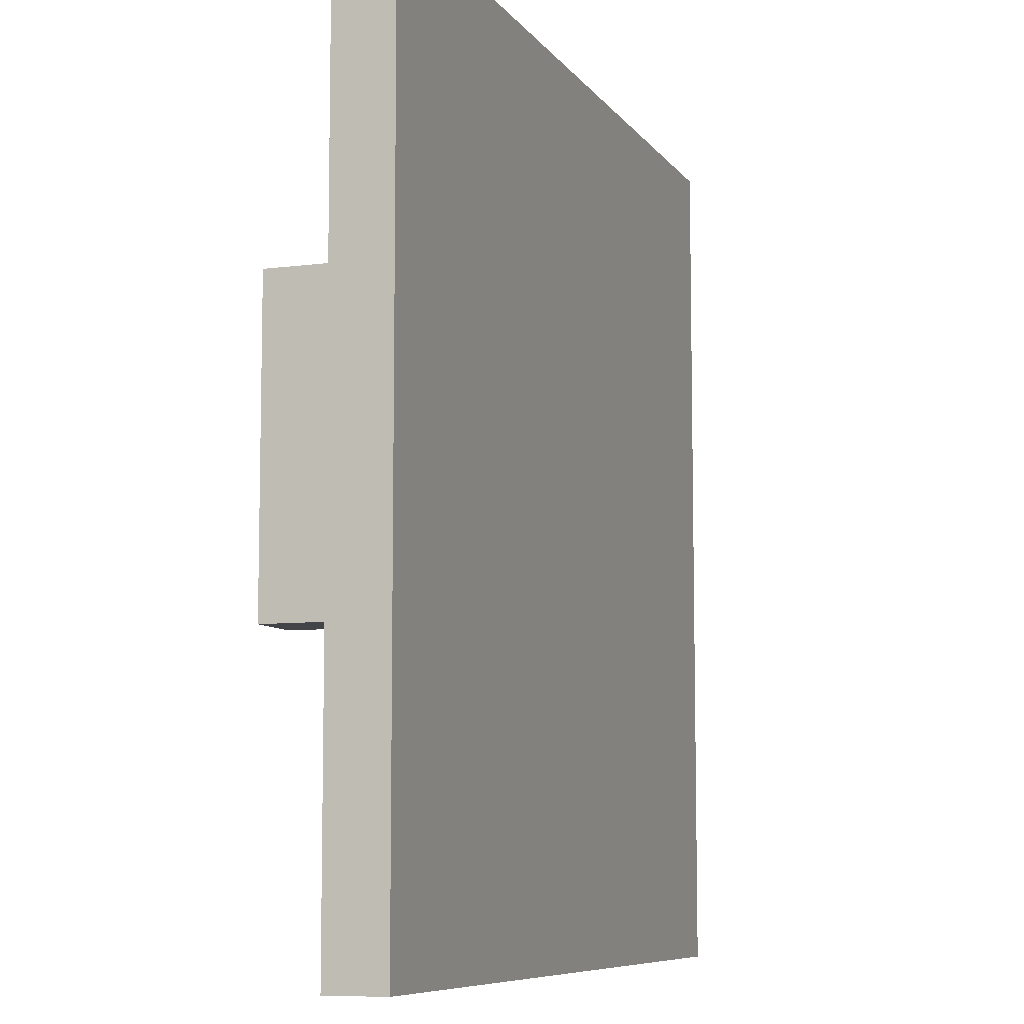
<metadata>
{"format":"obj","ext":"obj","renderer":"f3d","projection":"perspective","resolution":1024,"background":"white","views":[{"elev":-8.0,"azim":-70.1,"up":"+Z"}]}
</metadata>
<code>
o flow_tile
v -0.7636 0.03015 0.7769
v -0.7636 -0.06985 0.5769
v -0.7636 -0.06985 0.7769
v -0.7636 0.03015 0.5769
v -0.7636 -0.06985 0.4769
v -0.7636 0.03015 0.4769
v -0.7636 -0.06985 0.3769
v -0.7636 0.03015 0.3769
v -0.7636 -0.06985 0.2769
v -0.7636 0.03015 0.2769
v -0.7636 -0.06985 -0.2231
v -0.7636 0.03015 -0.2231
v -0.7636 -0.06985 -0.4231
v -0.7636 0.03015 -0.4231
v -0.7636 -0.06985 -0.5231
v -0.7636 0.03015 -0.5231
v -0.7636 -0.06985 -0.7231
v -0.7636 0.03015 -0.7231
v -0.7636 0.1301 0.2769
v -0.7636 0.1301 -0.2231
v -0.2636 0.1301 0.7769
v -0.2636 0.03015 0.6769
v -0.2636 0.03015 0.7769
v -0.2636 0.1301 0.6769
v -0.2636 0.1301 -0.6231
v -0.2636 0.03015 -0.7231
v -0.2636 0.03015 -0.6231
v -0.2636 0.1301 -0.7231
v 0.6364 0.1301 0.2769
v 0.6364 0.03015 0.07687
v 0.6364 0.03015 0.2769
v 0.6364 0.03015 -0.2231
v 0.6364 0.03015 -0.02313
v 0.6364 0.1301 -0.2231
v -0.6636 0.03015 0.2769
v -0.6636 0.03015 -0.2231
v -0.6636 0.1301 0.2769
v -0.6636 0.1301 -0.2231
v 0.2364 0.03015 0.7769
v 0.2364 0.03015 0.6769
v 0.2364 0.1301 0.7769
v 0.2364 0.1301 0.6769
v 0.2364 0.03015 -0.6231
v 0.2364 0.03015 -0.7231
v 0.2364 0.1301 -0.6231
v 0.2364 0.1301 -0.7231
v 0.7364 -0.06985 0.7769
v 0.7364 -0.06985 0.4769
v 0.7364 0.03015 0.7769
v 0.7364 -0.06985 0.3769
v 0.7364 0.03015 0.4769
v 0.7364 -0.06985 0.2769
v 0.7364 0.03015 0.3769
v 0.7364 -0.06985 -0.2231
v 0.7364 0.03015 0.2769
v 0.7364 -0.06985 -0.3231
v 0.7364 0.03015 -0.2231
v 0.7364 -0.06985 -0.4231
v 0.7364 0.03015 -0.3231
v 0.7364 -0.06985 -0.6231
v 0.7364 0.03015 -0.4231
v 0.7364 -0.06985 -0.7231
v 0.7364 0.03015 -0.6231
v 0.7364 0.03015 -0.7231
v 0.7364 0.1301 0.2769
v 0.7364 0.1301 -0.2231
v -0.5636 -0.06985 0.7769
v -0.7636 0.03015 0.7769
v -0.7636 -0.06985 0.7769
v -0.5636 0.03015 0.7769
v -0.4636 -0.06985 0.7769
v -0.4636 0.03015 0.7769
v -0.2636 -0.06985 0.7769
v -0.2636 0.03015 0.7769
v 0.2364 -0.06985 0.7769
v -0.2636 0.1301 0.7769
v 0.2364 0.03015 0.7769
v 0.2364 0.1301 0.7769
v 0.5364 -0.06985 0.7769
v 0.5364 0.03015 0.7769
v 0.6364 -0.06985 0.7769
v 0.6364 0.03015 0.7769
v 0.7364 -0.06985 0.7769
v 0.7364 0.03015 0.7769
v -0.6636 0.03015 0.2769
v -0.7636 0.1301 0.2769
v -0.7636 0.03015 0.2769
v -0.6636 0.1301 0.2769
v 0.7364 0.03015 0.2769
v 0.6364 0.1301 0.2769
v 0.6364 0.03015 0.2769
v 0.7364 0.1301 0.2769
v 0.2364 0.03015 -0.6231
v -0.2636 0.1301 -0.6231
v -0.2636 0.03015 -0.6231
v 0.2364 0.1301 -0.6231
v -0.2636 0.03015 0.6769
v -0.2636 0.1301 0.6769
v 0.2364 0.03015 0.6769
v 0.2364 0.1301 0.6769
v -0.7636 0.03015 -0.2231
v -0.7636 0.1301 -0.2231
v -0.6636 0.03015 -0.2231
v -0.6636 0.1301 -0.2231
v 0.6364 0.03015 -0.2231
v 0.6364 0.1301 -0.2231
v 0.7364 0.03015 -0.2231
v 0.7364 0.1301 -0.2231
v -0.7636 -0.06985 -0.7231
v -0.7636 0.03015 -0.7231
v -0.6636 -0.06985 -0.7231
v -0.6636 0.03015 -0.7231
v -0.5636 -0.06985 -0.7231
v -0.5636 0.03015 -0.7231
v -0.4636 -0.06985 -0.7231
v -0.4636 0.03015 -0.7231
v -0.3636 -0.06985 -0.7231
v -0.3636 0.03015 -0.7231
v -0.2636 -0.06985 -0.7231
v -0.2636 0.03015 -0.7231
v 0.2364 -0.06985 -0.7231
v -0.2636 0.1301 -0.7231
v 0.2364 0.03015 -0.7231
v 0.2364 0.1301 -0.7231
v 0.3364 -0.06985 -0.7231
v 0.3364 0.03015 -0.7231
v 0.4364 -0.06985 -0.7231
v 0.4364 0.03015 -0.7231
v 0.6364 -0.06985 -0.7231
v 0.6364 0.03015 -0.7231
v 0.7364 -0.06985 -0.7231
v 0.7364 0.03015 -0.7231
v -0.2636 -0.06985 0.6769
v -0.2636 -0.06985 0.7769
v -0.4636 -0.06985 0.7769
v 0.2364 -0.06985 0.7769
v 0.2364 -0.06985 0.6769
v 0.5364 -0.06985 0.7769
v 0.3364 -0.06985 0.6769
v 0.5364 -0.06985 0.6769
v 0.6364 -0.06985 0.7769
v 0.6364 -0.06985 0.6769
v 0.7364 -0.06985 0.7769
v -0.7636 -0.06985 0.5769
v -0.5636 -0.06985 0.7769
v -0.7636 -0.06985 0.7769
v -0.6636 -0.06985 0.5769
v -0.5636 -0.06985 0.5769
v -0.4636 -0.06985 0.5769
v 0.2364 -0.06985 0.5769
v 0.3364 -0.06985 0.5769
v 0.4364 -0.06985 0.5769
v 0.5364 -0.06985 0.5769
v -0.7636 -0.06985 0.4769
v -0.6636 -0.06985 0.4769
v -0.1636 -0.06985 0.4769
v -0.06355 -0.06985 0.4769
v 0.03645 -0.06985 0.4769
v 0.1364 -0.06985 0.4769
v 0.4364 -0.06985 0.4769
v 0.5364 -0.06985 0.4769
v 0.6364 -0.06985 0.4769
v 0.7364 -0.06985 0.4769
v -0.7636 -0.06985 0.3769
v -0.5636 -0.06985 0.3769
v -0.4636 -0.06985 0.3769
v -0.3636 -0.06985 0.3769
v -0.1636 -0.06985 0.3769
v -0.06355 -0.06985 0.3769
v 0.03645 -0.06985 0.3769
v 0.1364 -0.06985 0.3769
v 0.3364 -0.06985 0.3769
v 0.4364 -0.06985 0.3769
v 0.6364 -0.06985 0.3769
v 0.7364 -0.06985 0.3769
v -0.7636 -0.06985 0.2769
v -0.6636 -0.06985 0.2769
v -0.5636 -0.06985 0.2769
v -0.4636 -0.06985 0.2769
v -0.3636 -0.06985 0.2769
v 0.3364 -0.06985 0.2769
v 0.4364 -0.06985 0.2769
v 0.6364 -0.06985 0.2769
v 0.7364 -0.06985 0.2769
v -0.1636 -0.06985 0.1769
v -0.06355 -0.06985 0.1769
v 0.03645 -0.06985 0.1769
v 0.1364 -0.06985 0.1769
v 0.2364 -0.06985 0.1769
v 0.3364 -0.06985 0.1769
v -0.5636 -0.06985 0.07687
v -0.4636 -0.06985 0.07687
v -0.1636 -0.06985 0.07687
v -0.06355 -0.06985 0.07687
v 0.03645 -0.06985 0.07687
v 0.1364 -0.06985 0.07687
v 0.2364 -0.06985 0.07687
v 0.3364 -0.06985 0.07687
v 0.5364 -0.06985 0.07687
v 0.6364 -0.06985 0.07687
v -0.5636 -0.06985 -0.02313
v -0.4636 -0.06985 -0.02313
v -0.3636 -0.06985 -0.02313
v -0.2636 -0.06985 -0.02313
v 0.3364 -0.06985 -0.02313
v 0.4364 -0.06985 -0.02313
v 0.5364 -0.06985 -0.02313
v 0.6364 -0.06985 -0.02313
v -0.3636 -0.06985 -0.1231
v -0.2636 -0.06985 -0.1231
v -0.06355 -0.06985 -0.1231
v 0.03645 -0.06985 -0.1231
v 0.1364 -0.06985 -0.1231
v 0.2364 -0.06985 -0.1231
v 0.3364 -0.06985 -0.1231
v 0.4364 -0.06985 -0.1231
v -0.7636 -0.06985 -0.2231
v -0.6636 -0.06985 -0.2231
v -0.5636 -0.06985 -0.2231
v -0.4636 -0.06985 -0.2231
v -0.3636 -0.06985 -0.2231
v -0.2636 -0.06985 -0.2231
v -0.06355 -0.06985 -0.2231
v 0.03645 -0.06985 -0.2231
v 0.1364 -0.06985 -0.2231
v 0.2364 -0.06985 -0.2231
v 0.6364 -0.06985 -0.2231
v 0.7364 -0.06985 -0.2231
v -0.5636 -0.06985 -0.3231
v -0.4636 -0.06985 -0.3231
v -0.3636 -0.06985 -0.3231
v -0.2636 -0.06985 -0.3231
v 0.3364 -0.06985 -0.3231
v 0.4364 -0.06985 -0.3231
v 0.6364 -0.06985 -0.3231
v 0.7364 -0.06985 -0.3231
v -0.7636 -0.06985 -0.4231
v -0.6636 -0.06985 -0.4231
v -0.2636 -0.06985 -0.4231
v -0.1636 -0.06985 -0.4231
v 0.03645 -0.06985 -0.4231
v 0.1364 -0.06985 -0.4231
v 0.3364 -0.06985 -0.4231
v 0.4364 -0.06985 -0.4231
v 0.6364 -0.06985 -0.4231
v 0.7364 -0.06985 -0.4231
v -0.7636 -0.06985 -0.5231
v -0.6636 -0.06985 -0.5231
v -0.5636 -0.06985 -0.5231
v -0.2636 -0.06985 -0.5231
v -0.1636 -0.06985 -0.5231
v 0.03645 -0.06985 -0.5231
v 0.1364 -0.06985 -0.5231
v -0.4636 -0.06985 -0.6231
v -0.3636 -0.06985 -0.6231
v -0.2636 -0.06985 -0.6231
v 0.2364 -0.06985 -0.6231
v 0.3364 -0.06985 -0.6231
v 0.4364 -0.06985 -0.6231
v 0.6364 -0.06985 -0.6231
v 0.7364 -0.06985 -0.6231
v -0.7636 -0.06985 -0.7231
v -0.6636 -0.06985 -0.7231
v -0.5636 -0.06985 -0.7231
v -0.4636 -0.06985 -0.7231
v -0.3636 -0.06985 -0.7231
v -0.2636 -0.06985 -0.7231
v 0.2364 -0.06985 -0.7231
v 0.3364 -0.06985 -0.7231
v 0.4364 -0.06985 -0.7231
v 0.6364 -0.06985 -0.7231
v 0.7364 -0.06985 -0.7231
v -0.4636 0.03015 0.7769
v -0.2636 0.03015 0.7769
v -0.2636 0.03015 0.6769
v 0.2364 0.03015 0.7769
v 0.5364 0.03015 0.7769
v 0.2364 0.03015 0.6769
v 0.3364 0.03015 0.6769
v 0.6364 0.03015 0.7769
v 0.5364 0.03015 0.6769
v 0.7364 0.03015 0.7769
v 0.6364 0.03015 0.6769
v -0.7636 0.03015 0.7769
v -0.5636 0.03015 0.7769
v -0.7636 0.03015 0.5769
v -0.6636 0.03015 0.5769
v -0.5636 0.03015 0.5769
v -0.4636 0.03015 0.5769
v 0.2364 0.03015 0.5769
v 0.3364 0.03015 0.5769
v 0.4364 0.03015 0.5769
v 0.5364 0.03015 0.5769
v -0.7636 0.03015 0.4769
v -0.6636 0.03015 0.4769
v -0.1636 0.03015 0.4769
v -0.06355 0.03015 0.4769
v 0.03645 0.03015 0.4769
v 0.1364 0.03015 0.4769
v 0.4364 0.03015 0.4769
v 0.5364 0.03015 0.4769
v 0.6364 0.03015 0.4769
v 0.7364 0.03015 0.4769
v -0.7636 0.03015 0.3769
v -0.5636 0.03015 0.3769
v -0.4636 0.03015 0.3769
v -0.3636 0.03015 0.3769
v -0.1636 0.03015 0.3769
v -0.06355 0.03015 0.3769
v 0.03645 0.03015 0.3769
v 0.1364 0.03015 0.3769
v 0.3364 0.03015 0.3769
v 0.4364 0.03015 0.3769
v 0.6364 0.03015 0.3769
v 0.7364 0.03015 0.3769
v -0.7636 0.03015 0.2769
v -0.6636 0.03015 0.2769
v -0.5636 0.03015 0.2769
v -0.4636 0.03015 0.2769
v -0.3636 0.03015 0.2769
v 0.3364 0.03015 0.2769
v 0.4364 0.03015 0.2769
v 0.6364 0.03015 0.2769
v 0.7364 0.03015 0.2769
v -0.1636 0.03015 0.1769
v -0.06355 0.03015 0.1769
v 0.03645 0.03015 0.1769
v 0.1364 0.03015 0.1769
v 0.2364 0.03015 0.1769
v 0.3364 0.03015 0.1769
v -0.5636 0.03015 0.07687
v -0.4636 0.03015 0.07687
v -0.1636 0.03015 0.07687
v -0.06355 0.03015 0.07687
v 0.03645 0.03015 0.07687
v 0.1364 0.03015 0.07687
v 0.2364 0.03015 0.07687
v 0.3364 0.03015 0.07687
v 0.5364 0.03015 0.07687
v 0.6364 0.03015 0.07687
v -0.5636 0.03015 -0.02313
v -0.4636 0.03015 -0.02313
v -0.3636 0.03015 -0.02313
v -0.2636 0.03015 -0.02313
v 0.3364 0.03015 -0.02313
v 0.4364 0.03015 -0.02313
v 0.5364 0.03015 -0.02313
v 0.6364 0.03015 -0.02313
v -0.3636 0.03015 -0.1231
v -0.2636 0.03015 -0.1231
v -0.06355 0.03015 -0.1231
v 0.03645 0.03015 -0.1231
v 0.1364 0.03015 -0.1231
v 0.2364 0.03015 -0.1231
v 0.3364 0.03015 -0.1231
v 0.4364 0.03015 -0.1231
v -0.6636 0.03015 -0.2231
v -0.5636 0.03015 -0.2231
v -0.4636 0.03015 -0.2231
v -0.3636 0.03015 -0.2231
v -0.2636 0.03015 -0.2231
v -0.06355 0.03015 -0.2231
v 0.03645 0.03015 -0.2231
v 0.1364 0.03015 -0.2231
v 0.2364 0.03015 -0.2231
v 0.6364 0.03015 -0.2231
v -0.5636 0.03015 -0.3231
v -0.7636 0.03015 -0.2231
v -0.4636 0.03015 -0.3231
v -0.3636 0.03015 -0.3231
v -0.2636 0.03015 -0.3231
v 0.7364 0.03015 -0.2231
v 0.3364 0.03015 -0.3231
v 0.4364 0.03015 -0.3231
v 0.6364 0.03015 -0.3231
v 0.7364 0.03015 -0.3231
v -0.7636 0.03015 -0.4231
v -0.6636 0.03015 -0.4231
v -0.2636 0.03015 -0.4231
v -0.1636 0.03015 -0.4231
v 0.03645 0.03015 -0.4231
v 0.1364 0.03015 -0.4231
v 0.3364 0.03015 -0.4231
v 0.4364 0.03015 -0.4231
v 0.6364 0.03015 -0.4231
v 0.7364 0.03015 -0.4231
v -0.7636 0.03015 -0.5231
v -0.6636 0.03015 -0.5231
v -0.5636 0.03015 -0.5231
v -0.2636 0.03015 -0.5231
v -0.1636 0.03015 -0.5231
v 0.03645 0.03015 -0.5231
v 0.1364 0.03015 -0.5231
v -0.4636 0.03015 -0.6231
v -0.3636 0.03015 -0.6231
v -0.2636 0.03015 -0.6231
v 0.2364 0.03015 -0.6231
v 0.3364 0.03015 -0.6231
v 0.4364 0.03015 -0.6231
v 0.6364 0.03015 -0.6231
v 0.7364 0.03015 -0.6231
v -0.7636 0.03015 -0.7231
v -0.6636 0.03015 -0.7231
v -0.5636 0.03015 -0.7231
v -0.4636 0.03015 -0.7231
v -0.3636 0.03015 -0.7231
v -0.2636 0.03015 -0.7231
v 0.2364 0.03015 -0.7231
v 0.3364 0.03015 -0.7231
v 0.4364 0.03015 -0.7231
v 0.6364 0.03015 -0.7231
v 0.7364 0.03015 -0.7231
v -0.2636 0.1301 0.7769
v 0.2364 0.1301 0.7769
v -0.2636 0.1301 0.6769
v 0.2364 0.1301 0.6769
v -0.7636 0.1301 0.2769
v -0.6636 0.1301 0.2769
v -0.7636 0.1301 -0.2231
v -0.6636 0.1301 -0.2231
v 0.6364 0.1301 0.2769
v 0.7364 0.1301 0.2769
v 0.6364 0.1301 -0.2231
v 0.7364 0.1301 -0.2231
v -0.2636 0.1301 -0.6231
v 0.2364 0.1301 -0.6231
v -0.2636 0.1301 -0.7231
v 0.2364 0.1301 -0.7231
f 1 2 3
f 4 5 2
f 4 2 1
f 6 7 5
f 6 5 4
f 8 9 7
f 8 7 6
f 10 11 9
f 10 9 8
f 12 13 11
f 12 11 10
f 14 15 13
f 14 13 12
f 16 17 15
f 16 15 14
f 18 17 16
f 19 12 10
f 20 12 19
f 21 22 23
f 24 22 21
f 25 26 27
f 28 26 25
f 29 30 31
f 29 32 33
f 29 33 30
f 34 32 29
f 35 36 37
f 37 36 38
f 39 40 41
f 41 40 42
f 43 44 45
f 45 44 46
f 47 48 49
f 48 50 51
f 49 48 51
f 50 52 53
f 51 50 53
f 52 54 55
f 53 52 55
f 54 56 57
f 55 54 57
f 56 58 59
f 57 56 59
f 58 60 61
f 59 58 61
f 60 62 63
f 61 60 63
f 63 62 64
f 55 57 65
f 65 57 66
f 67 68 69
f 70 68 67
f 71 70 67
f 72 70 71
f 73 72 71
f 74 72 73
f 75 74 73
f 75 76 74
f 77 76 75
f 78 76 77
f 79 77 75
f 80 77 79
f 81 80 79
f 82 80 81
f 83 82 81
f 84 82 83
f 85 86 87
f 88 86 85
f 89 90 91
f 92 90 89
f 93 94 95
f 96 94 93
f 97 98 99
f 99 98 100
f 101 102 103
f 103 102 104
f 105 106 107
f 107 106 108
f 109 110 111
f 111 110 112
f 111 112 113
f 113 112 114
f 113 114 115
f 115 114 116
f 115 116 117
f 117 116 118
f 117 118 119
f 119 118 120
f 119 120 121
f 120 122 121
f 121 122 123
f 123 122 124
f 121 123 125
f 125 123 126
f 125 126 127
f 127 126 128
f 127 128 129
f 129 128 130
f 129 130 131
f 131 130 132
f 133 134 135
f 133 136 134
f 137 138 136
f 137 136 133
f 139 138 137
f 140 141 138
f 140 138 139
f 142 143 141
f 142 141 140
f 144 145 146
f 147 145 144
f 148 135 145
f 148 145 147
f 149 133 135
f 149 135 148
f 149 137 133
f 150 139 137
f 150 137 149
f 151 140 139
f 151 139 150
f 151 142 140
f 152 142 151
f 153 142 152
f 154 147 144
f 155 150 149
f 155 147 154
f 155 149 148
f 155 148 147
f 155 152 151
f 155 151 150
f 156 152 155
f 157 152 156
f 158 152 157
f 159 152 158
f 160 153 152
f 160 152 159
f 161 142 153
f 161 153 160
f 162 143 142
f 162 142 161
f 163 143 162
f 164 155 154
f 164 156 155
f 165 156 164
f 166 156 165
f 167 156 166
f 168 157 156
f 168 156 167
f 169 158 157
f 169 157 168
f 170 159 158
f 170 158 169
f 171 161 160
f 171 159 170
f 171 160 159
f 171 162 161
f 172 162 171
f 173 162 172
f 174 163 162
f 174 162 173
f 175 163 174
f 176 165 164
f 177 165 176
f 178 166 165
f 178 165 177
f 179 167 166
f 179 166 178
f 180 170 169
f 180 167 179
f 180 169 168
f 180 168 167
f 180 171 170
f 180 172 171
f 181 173 172
f 181 172 180
f 182 175 174
f 182 173 181
f 182 174 173
f 183 175 182
f 184 175 183
f 185 179 178
f 185 180 179
f 185 178 177
f 185 183 182
f 185 182 181
f 185 181 180
f 186 183 185
f 187 183 186
f 188 183 187
f 189 183 188
f 190 183 189
f 191 185 177
f 192 185 191
f 193 186 185
f 193 185 192
f 194 187 186
f 194 186 193
f 195 188 187
f 195 187 194
f 196 189 188
f 196 188 195
f 197 190 189
f 197 189 196
f 198 183 190
f 198 190 197
f 199 183 198
f 200 184 183
f 200 183 199
f 201 192 191
f 201 191 177
f 202 199 198
f 202 192 201
f 202 197 196
f 202 198 197
f 202 193 192
f 202 196 195
f 202 195 194
f 202 194 193
f 203 199 202
f 204 199 203
f 205 199 204
f 206 199 205
f 207 200 199
f 207 199 206
f 208 184 200
f 208 200 207
f 209 202 201
f 209 203 202
f 209 204 203
f 210 205 204
f 210 204 209
f 211 205 210
f 212 205 211
f 213 205 212
f 214 205 213
f 215 206 205
f 215 205 214
f 216 207 206
f 216 206 215
f 216 208 207
f 217 177 176
f 218 201 177
f 218 177 217
f 218 209 201
f 218 210 209
f 218 211 210
f 219 211 218
f 220 211 219
f 221 211 220
f 222 211 221
f 223 212 211
f 223 211 222
f 224 213 212
f 224 212 223
f 225 214 213
f 225 213 224
f 226 215 214
f 226 214 225
f 226 216 215
f 227 208 216
f 227 216 226
f 227 184 208
f 228 184 227
f 229 220 219
f 229 218 217
f 229 219 218
f 230 221 220
f 230 220 229
f 231 222 221
f 231 221 230
f 232 226 225
f 232 222 231
f 232 224 223
f 232 227 226
f 232 228 227
f 232 225 224
f 232 223 222
f 233 228 232
f 234 228 233
f 235 228 234
f 236 228 235
f 237 231 230
f 237 230 229
f 237 229 217
f 237 232 231
f 237 233 232
f 238 233 237
f 239 233 238
f 240 233 239
f 241 233 240
f 242 233 241
f 243 234 233
f 243 233 242
f 244 235 234
f 244 234 243
f 245 236 235
f 245 235 244
f 246 236 245
f 247 238 237
f 248 239 238
f 248 238 247
f 249 239 248
f 250 240 239
f 250 239 249
f 251 241 240
f 251 240 250
f 252 242 241
f 252 241 251
f 253 244 243
f 253 242 252
f 253 243 242
f 253 245 244
f 253 246 245
f 254 252 251
f 254 251 250
f 254 253 252
f 254 250 249
f 255 253 254
f 256 253 255
f 257 246 253
f 257 253 256
f 258 246 257
f 259 246 258
f 260 246 259
f 261 246 260
f 262 248 247
f 263 249 248
f 263 248 262
f 264 254 249
f 264 249 263
f 265 255 254
f 265 254 264
f 266 256 255
f 266 255 265
f 267 257 256
f 267 256 266
f 268 258 257
f 268 257 267
f 269 259 258
f 269 258 268
f 270 260 259
f 270 259 269
f 271 261 260
f 271 260 270
f 272 261 271
f 273 274 275
f 276 277 278
f 278 277 279
f 277 280 281
f 279 277 281
f 280 282 283
f 281 280 283
f 284 285 286
f 286 285 287
f 285 273 288
f 287 285 288
f 273 275 289
f 288 273 289
f 275 278 289
f 278 279 290
f 289 278 290
f 279 281 291
f 290 279 291
f 281 283 291
f 291 283 292
f 292 283 293
f 286 287 294
f 289 290 295
f 294 287 295
f 287 288 295
f 288 289 295
f 291 292 295
f 290 291 295
f 295 292 296
f 296 292 297
f 297 292 298
f 298 292 299
f 292 293 300
f 299 292 300
f 293 283 301
f 300 293 301
f 283 282 302
f 301 283 302
f 302 282 303
f 294 295 304
f 295 296 304
f 304 296 305
f 305 296 306
f 306 296 307
f 296 297 308
f 307 296 308
f 297 298 309
f 308 297 309
f 298 299 310
f 309 298 310
f 300 301 311
f 310 299 311
f 299 300 311
f 301 302 311
f 311 302 312
f 312 302 313
f 302 303 314
f 313 302 314
f 314 303 315
f 304 305 316
f 316 305 317
f 305 306 318
f 317 305 318
f 306 307 319
f 318 306 319
f 309 310 320
f 319 307 320
f 308 309 320
f 307 308 320
f 310 311 320
f 311 312 320
f 312 313 321
f 320 312 321
f 314 315 322
f 321 313 322
f 313 314 322
f 322 315 323
f 323 315 324
f 318 319 325
f 322 323 325
f 321 322 325
f 319 320 325
f 317 318 325
f 320 321 325
f 325 323 326
f 326 323 327
f 327 323 328
f 328 323 329
f 329 323 330
f 317 325 331
f 331 325 332
f 325 326 333
f 332 325 333
f 326 327 334
f 333 326 334
f 327 328 335
f 334 327 335
f 328 329 336
f 335 328 336
f 329 330 337
f 336 329 337
f 330 323 338
f 337 330 338
f 338 323 339
f 339 323 340
f 331 332 341
f 317 331 341
f 336 337 342
f 341 332 342
f 332 333 342
f 338 339 342
f 337 338 342
f 333 334 342
f 335 336 342
f 334 335 342
f 342 339 343
f 343 339 344
f 344 339 345
f 345 339 346
f 339 340 347
f 346 339 347
f 347 340 348
f 341 342 349
f 342 343 349
f 343 344 349
f 344 345 350
f 349 344 350
f 350 345 351
f 351 345 352
f 352 345 353
f 353 345 354
f 345 346 355
f 354 345 355
f 347 348 356
f 355 346 356
f 346 347 356
f 317 341 357
f 341 349 357
f 349 350 357
f 350 351 357
f 357 351 358
f 358 351 359
f 359 351 360
f 360 351 361
f 351 352 362
f 361 351 362
f 352 353 363
f 362 352 363
f 353 354 364
f 363 353 364
f 354 355 365
f 364 354 365
f 355 356 365
f 356 348 366
f 365 356 366
f 358 359 367
f 368 357 367
f 357 358 367
f 359 360 369
f 367 359 369
f 360 361 370
f 369 360 370
f 364 365 371
f 370 361 371
f 365 366 371
f 362 363 371
f 366 372 371
f 363 364 371
f 361 362 371
f 371 372 373
f 373 372 374
f 374 372 375
f 375 372 376
f 369 370 377
f 367 369 377
f 368 367 377
f 370 371 377
f 371 373 377
f 377 373 378
f 378 373 379
f 379 373 380
f 380 373 381
f 381 373 382
f 373 374 383
f 382 373 383
f 374 375 384
f 383 374 384
f 375 376 385
f 384 375 385
f 385 376 386
f 377 378 387
f 378 379 388
f 387 378 388
f 388 379 389
f 379 380 390
f 389 379 390
f 380 381 391
f 390 380 391
f 381 382 392
f 391 381 392
f 383 384 393
f 392 382 393
f 382 383 393
f 384 385 393
f 385 386 393
f 391 392 394
f 390 391 394
f 392 393 394
f 389 390 394
f 394 393 395
f 395 393 396
f 393 386 397
f 396 393 397
f 397 386 398
f 398 386 399
f 399 386 400
f 400 386 401
f 387 388 402
f 388 389 403
f 402 388 403
f 389 394 404
f 403 389 404
f 394 395 405
f 404 394 405
f 395 396 406
f 405 395 406
f 406 396 407
f 397 398 408
f 398 399 409
f 408 398 409
f 399 400 410
f 409 399 410
f 400 401 411
f 410 400 411
f 411 401 412
f 413 414 415
f 415 414 416
f 417 418 419
f 419 418 420
f 421 422 423
f 423 422 424
f 425 426 427
f 427 426 428

</code>
